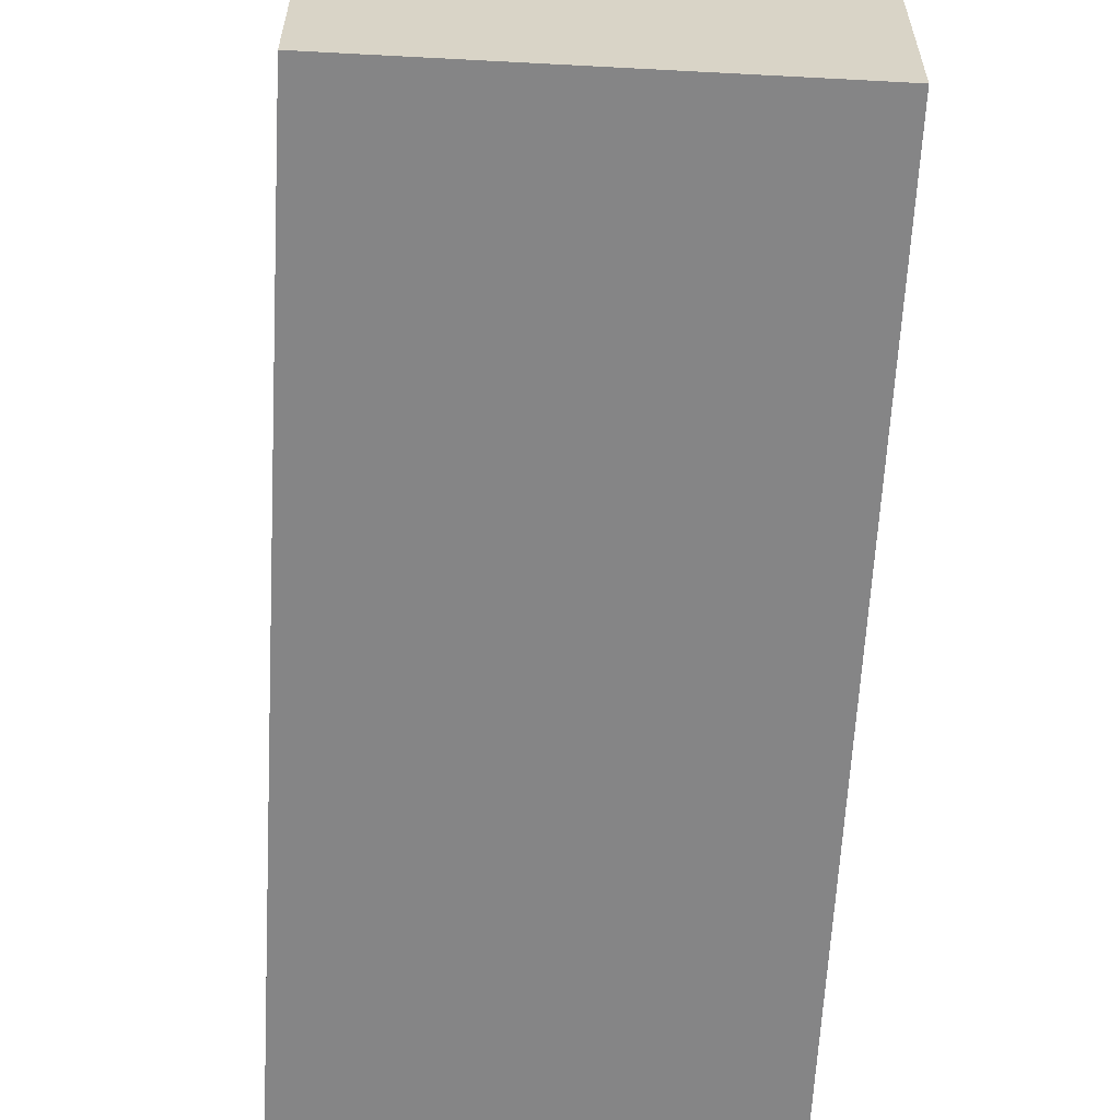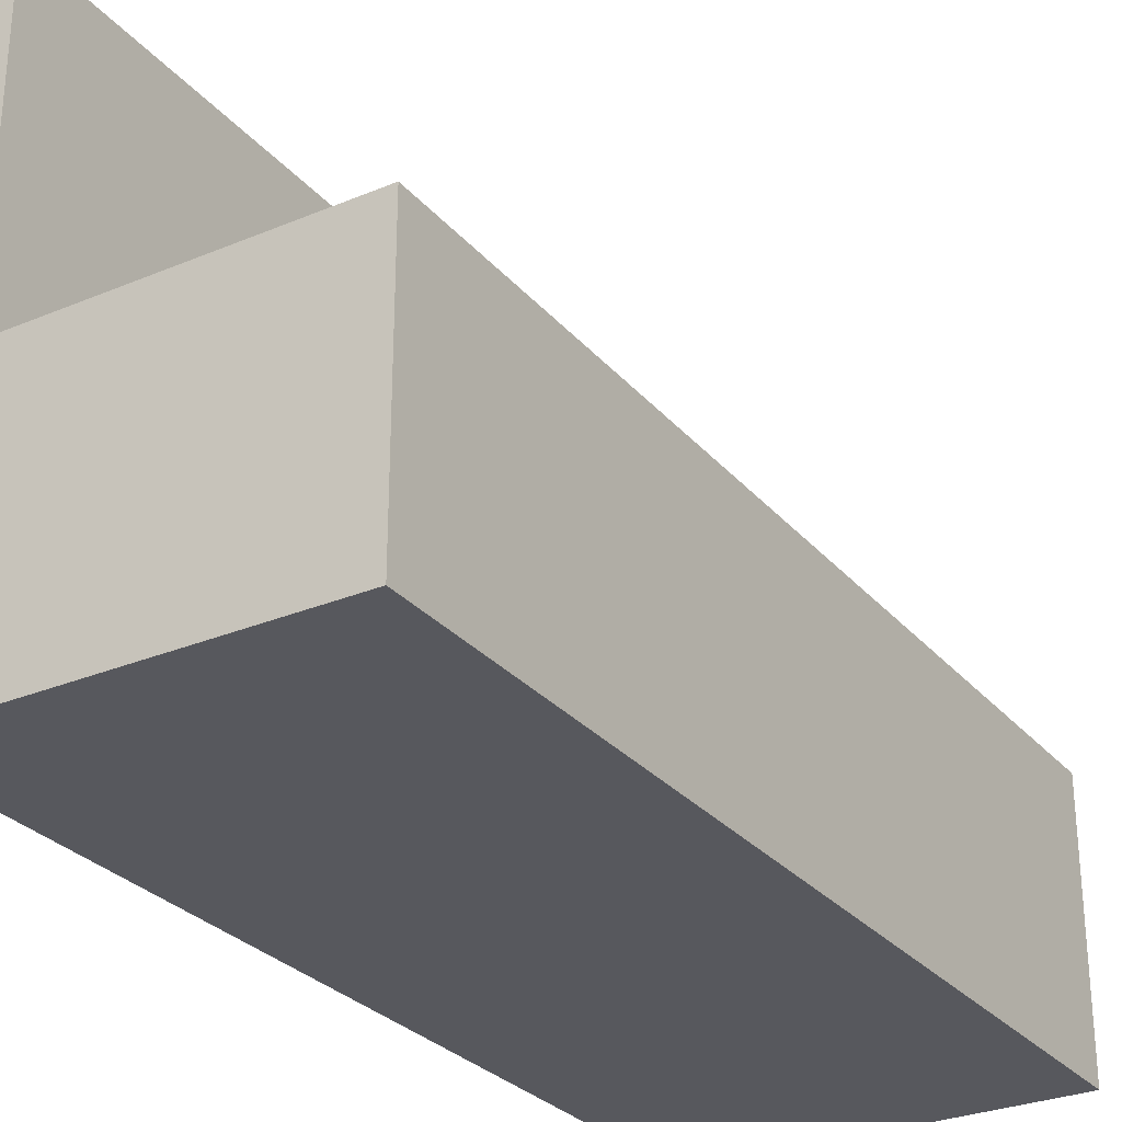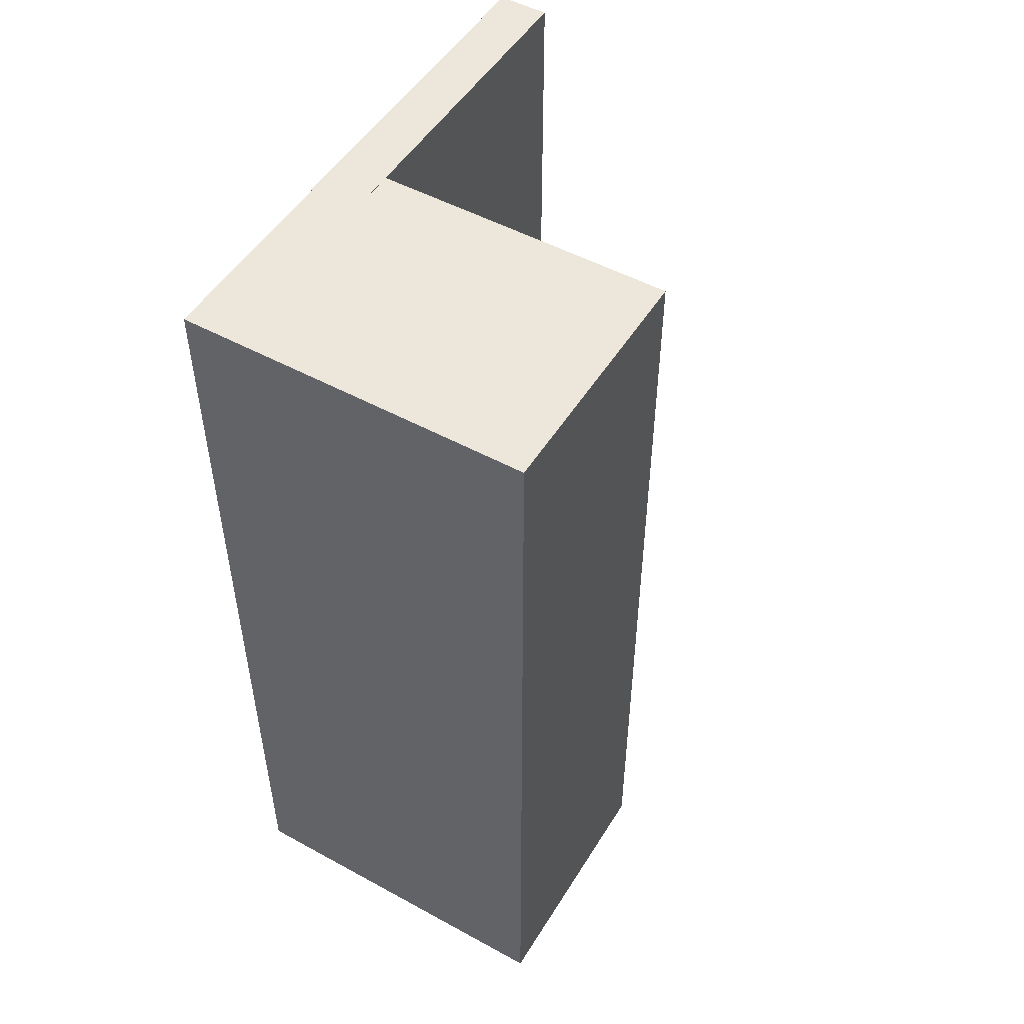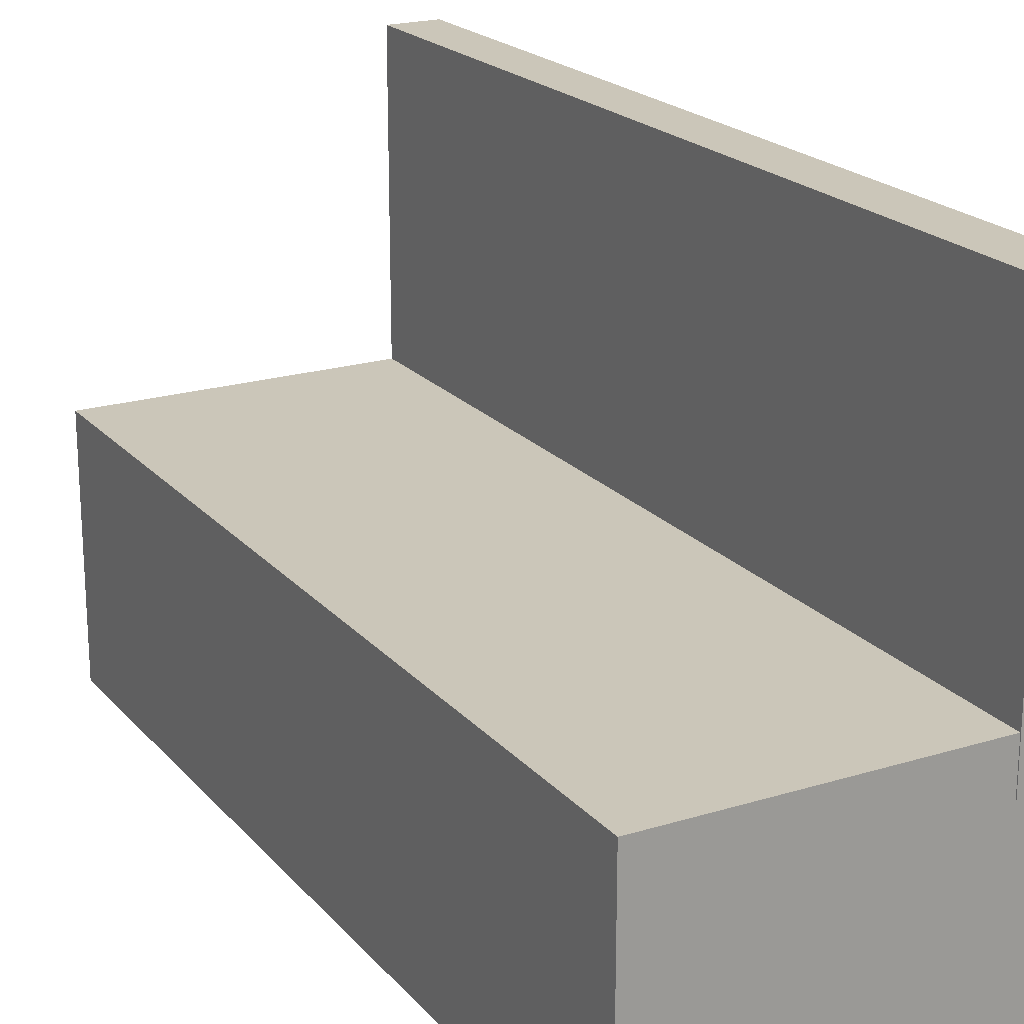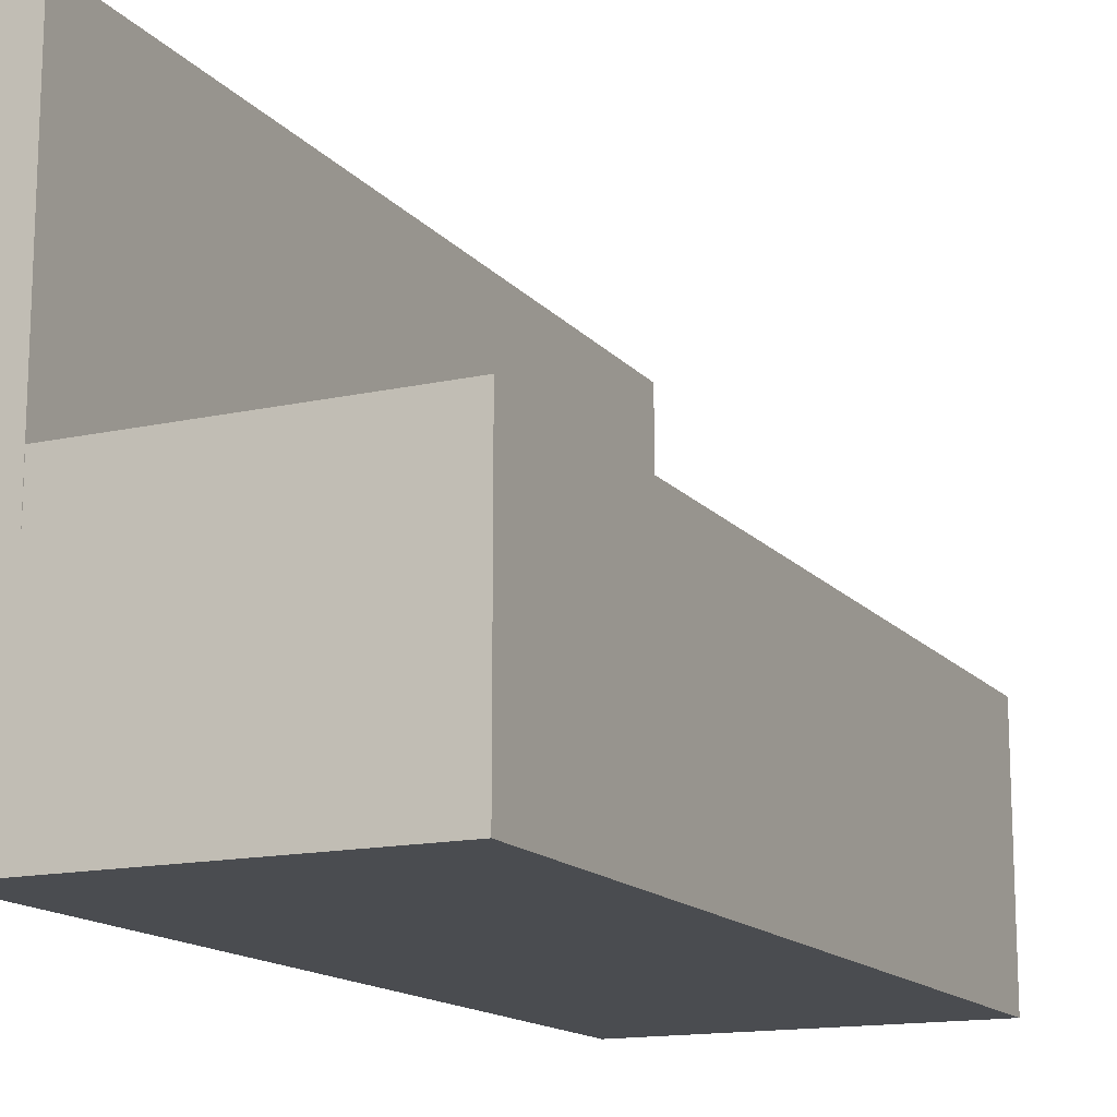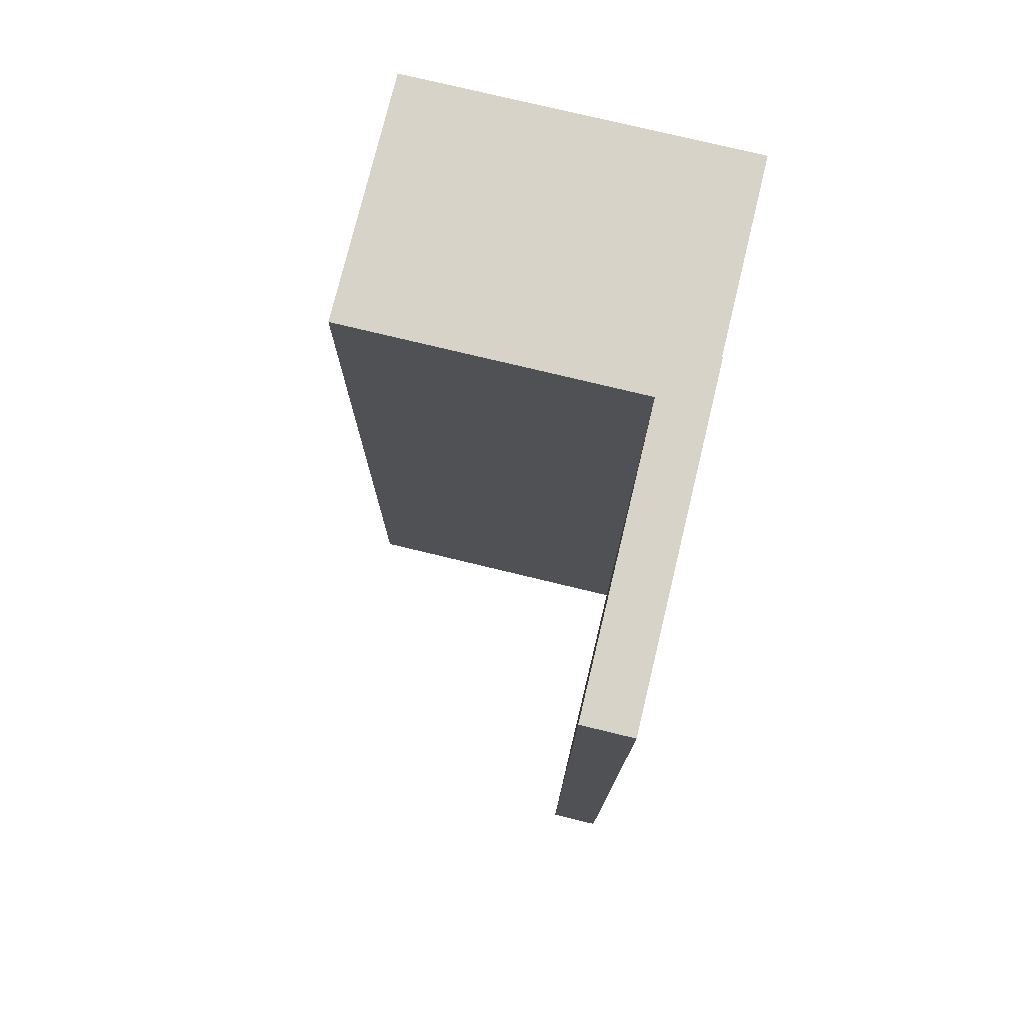
<metadata>
{"format":"obj","ext":"obj","renderer":"f3d","projection":"perspective","resolution":1024,"background":"white","views":[{"elev":-61.9,"azim":176.9,"up":"+Y"},{"elev":-28.9,"azim":32.0,"up":"+Y"},{"elev":50.6,"azim":30.8,"up":"+Z"},{"elev":20.8,"azim":151.1,"up":"+Y"},{"elev":-14.8,"azim":25.5,"up":"+Y"},{"elev":76.2,"azim":-166.4,"up":"+Z"}]}
</metadata>
<code>
o Base_Cube.051
v -2.508 0 4.5
v -2.508 2.504 4.5
v -2.508 0 -4.47
v -2.508 2.504 -4.47
v 1 0 4.5
v 1 2.504 4.5
v 1 0 -4.47
v 1 2.504 -4.47
g Base_Cube.051_None
f 1 2 4 3
f 3 4 8 7
f 7 8 6 5
f 5 6 2 1
f 3 7 5 1
f 8 4 2 6
o Cube.002_Cube.052
v -2.516 2 4.504
v -2.516 5.509 4.504
v -2.516 2 -4.477
v -2.516 5.509 -4.477
v -2.005 2 4.504
v -2.005 5.509 4.504
v -2.005 2 -4.477
v -2.005 5.509 -4.477
g Cube.002_Cube.052_None
f 9 10 12 11
f 11 12 16 15
f 15 16 14 13
f 13 14 10 9
f 16 12 10 14

</code>
